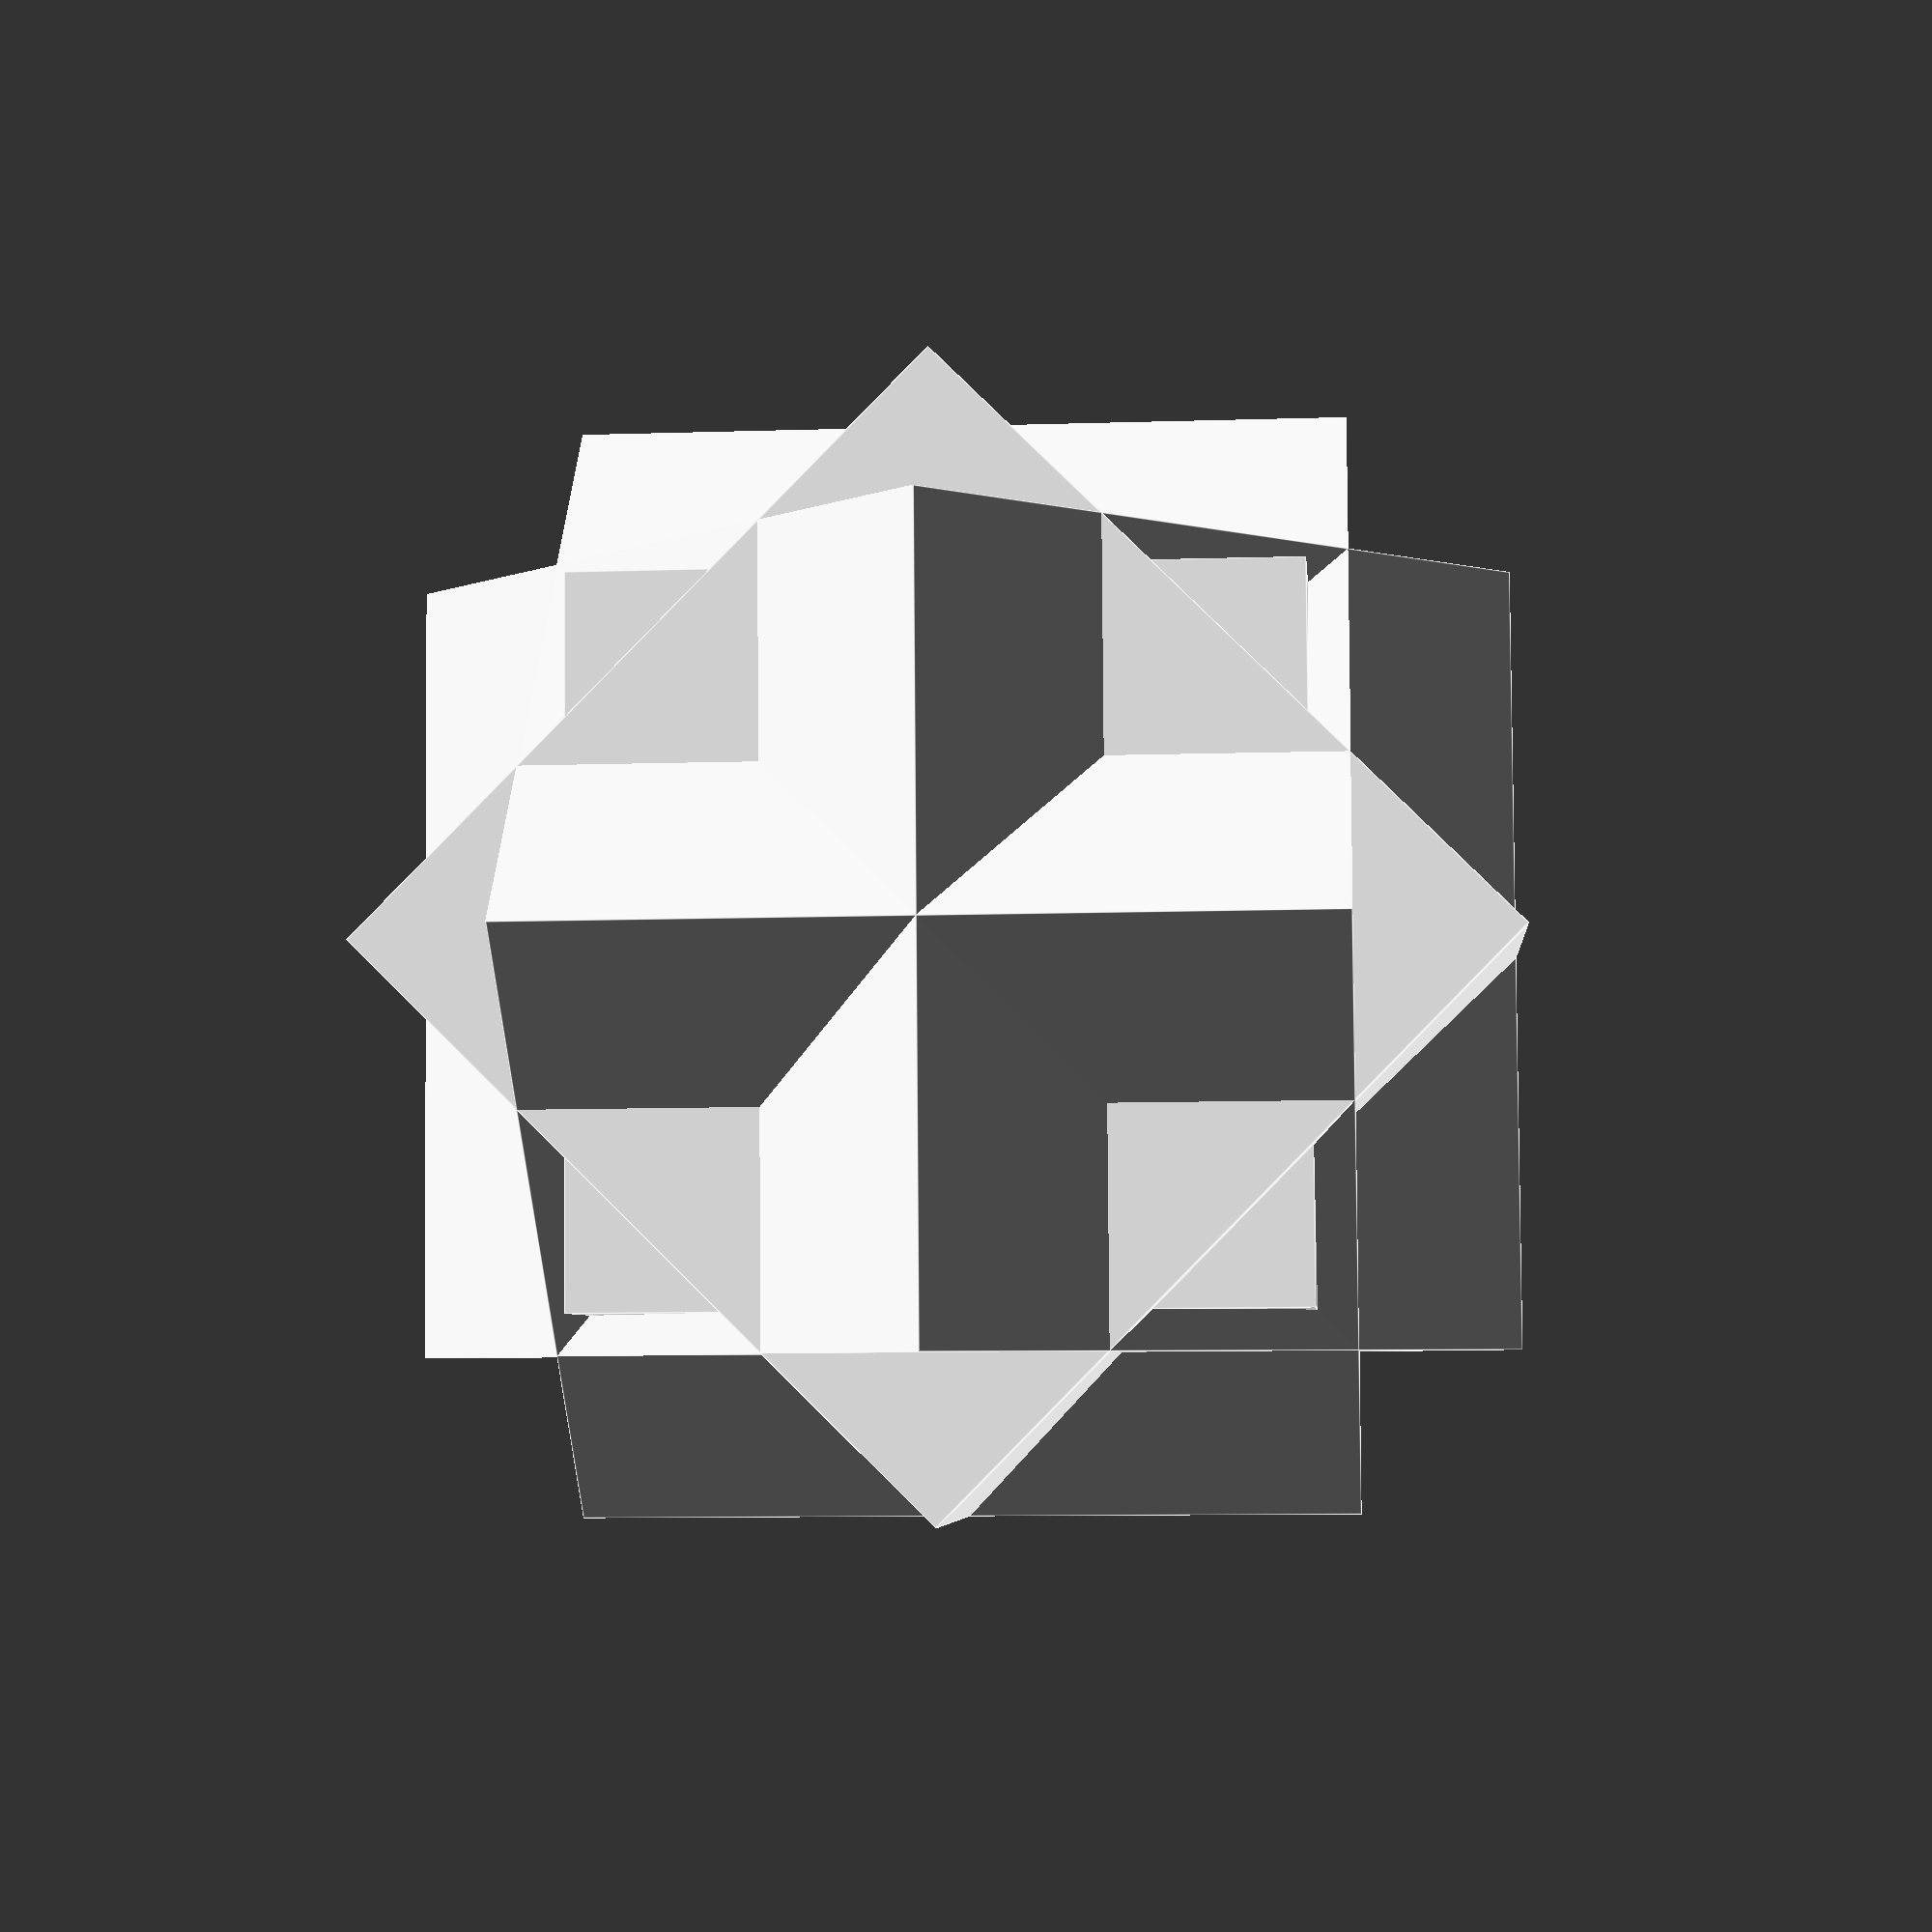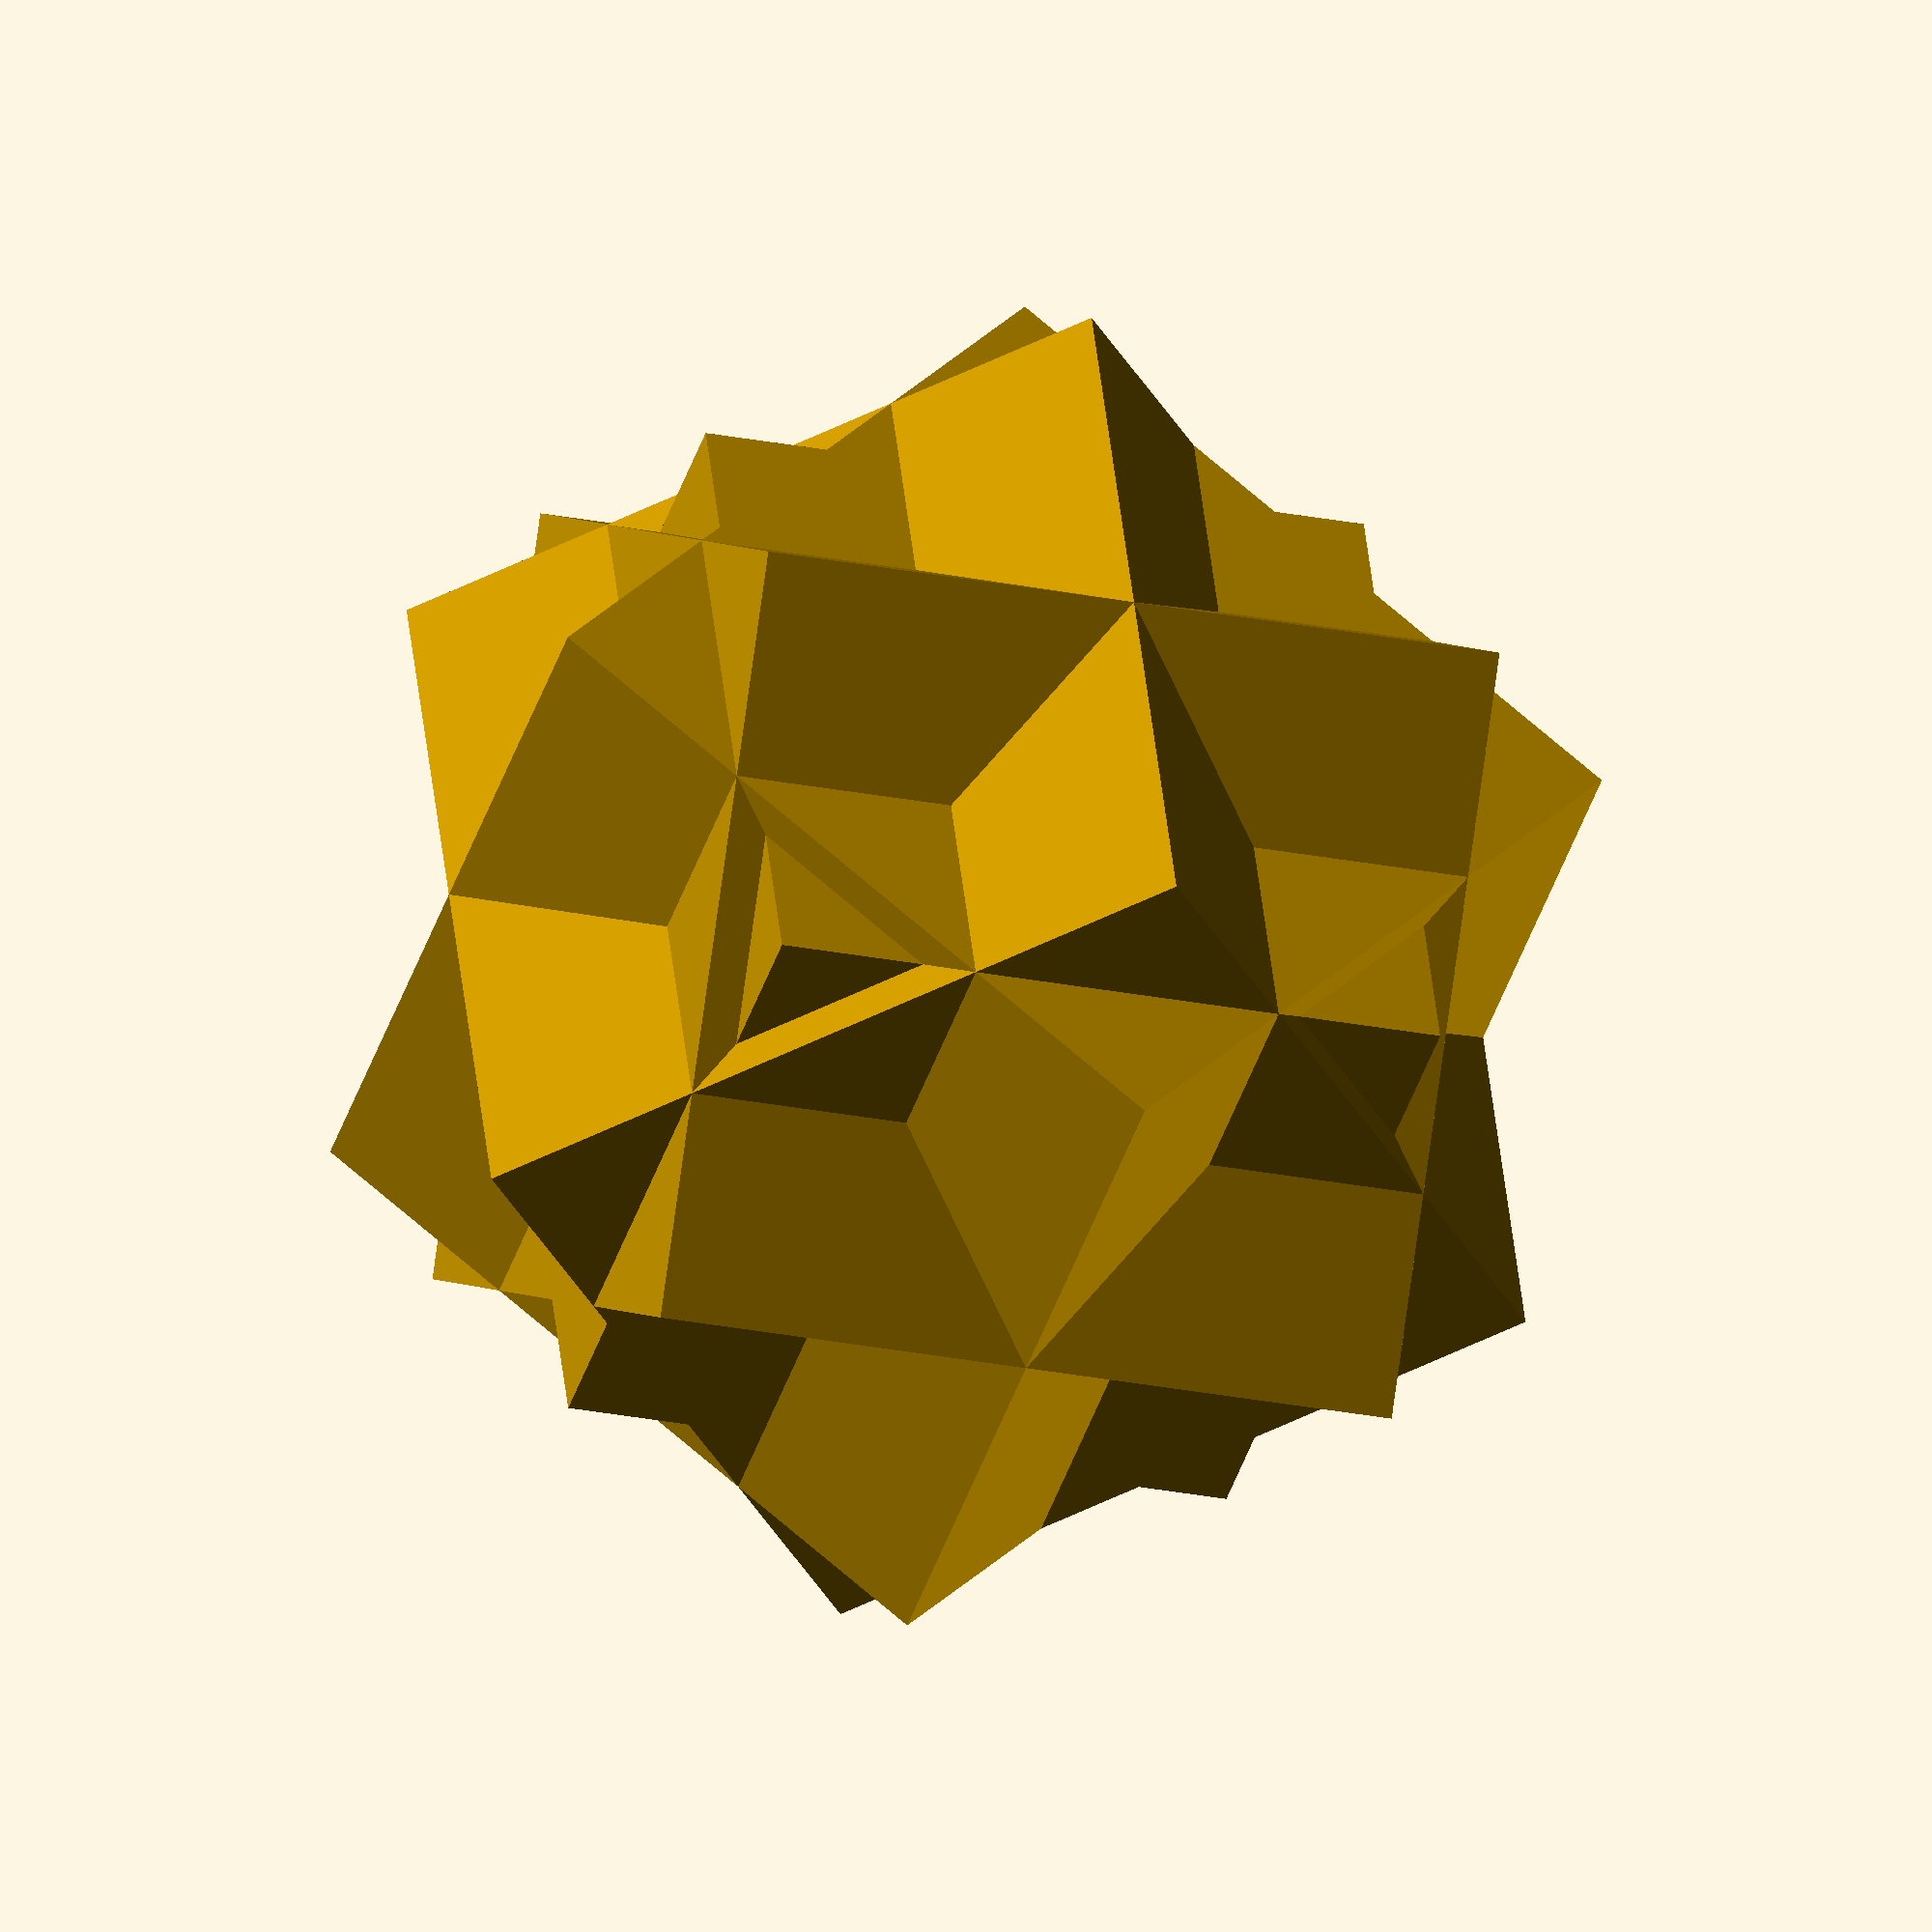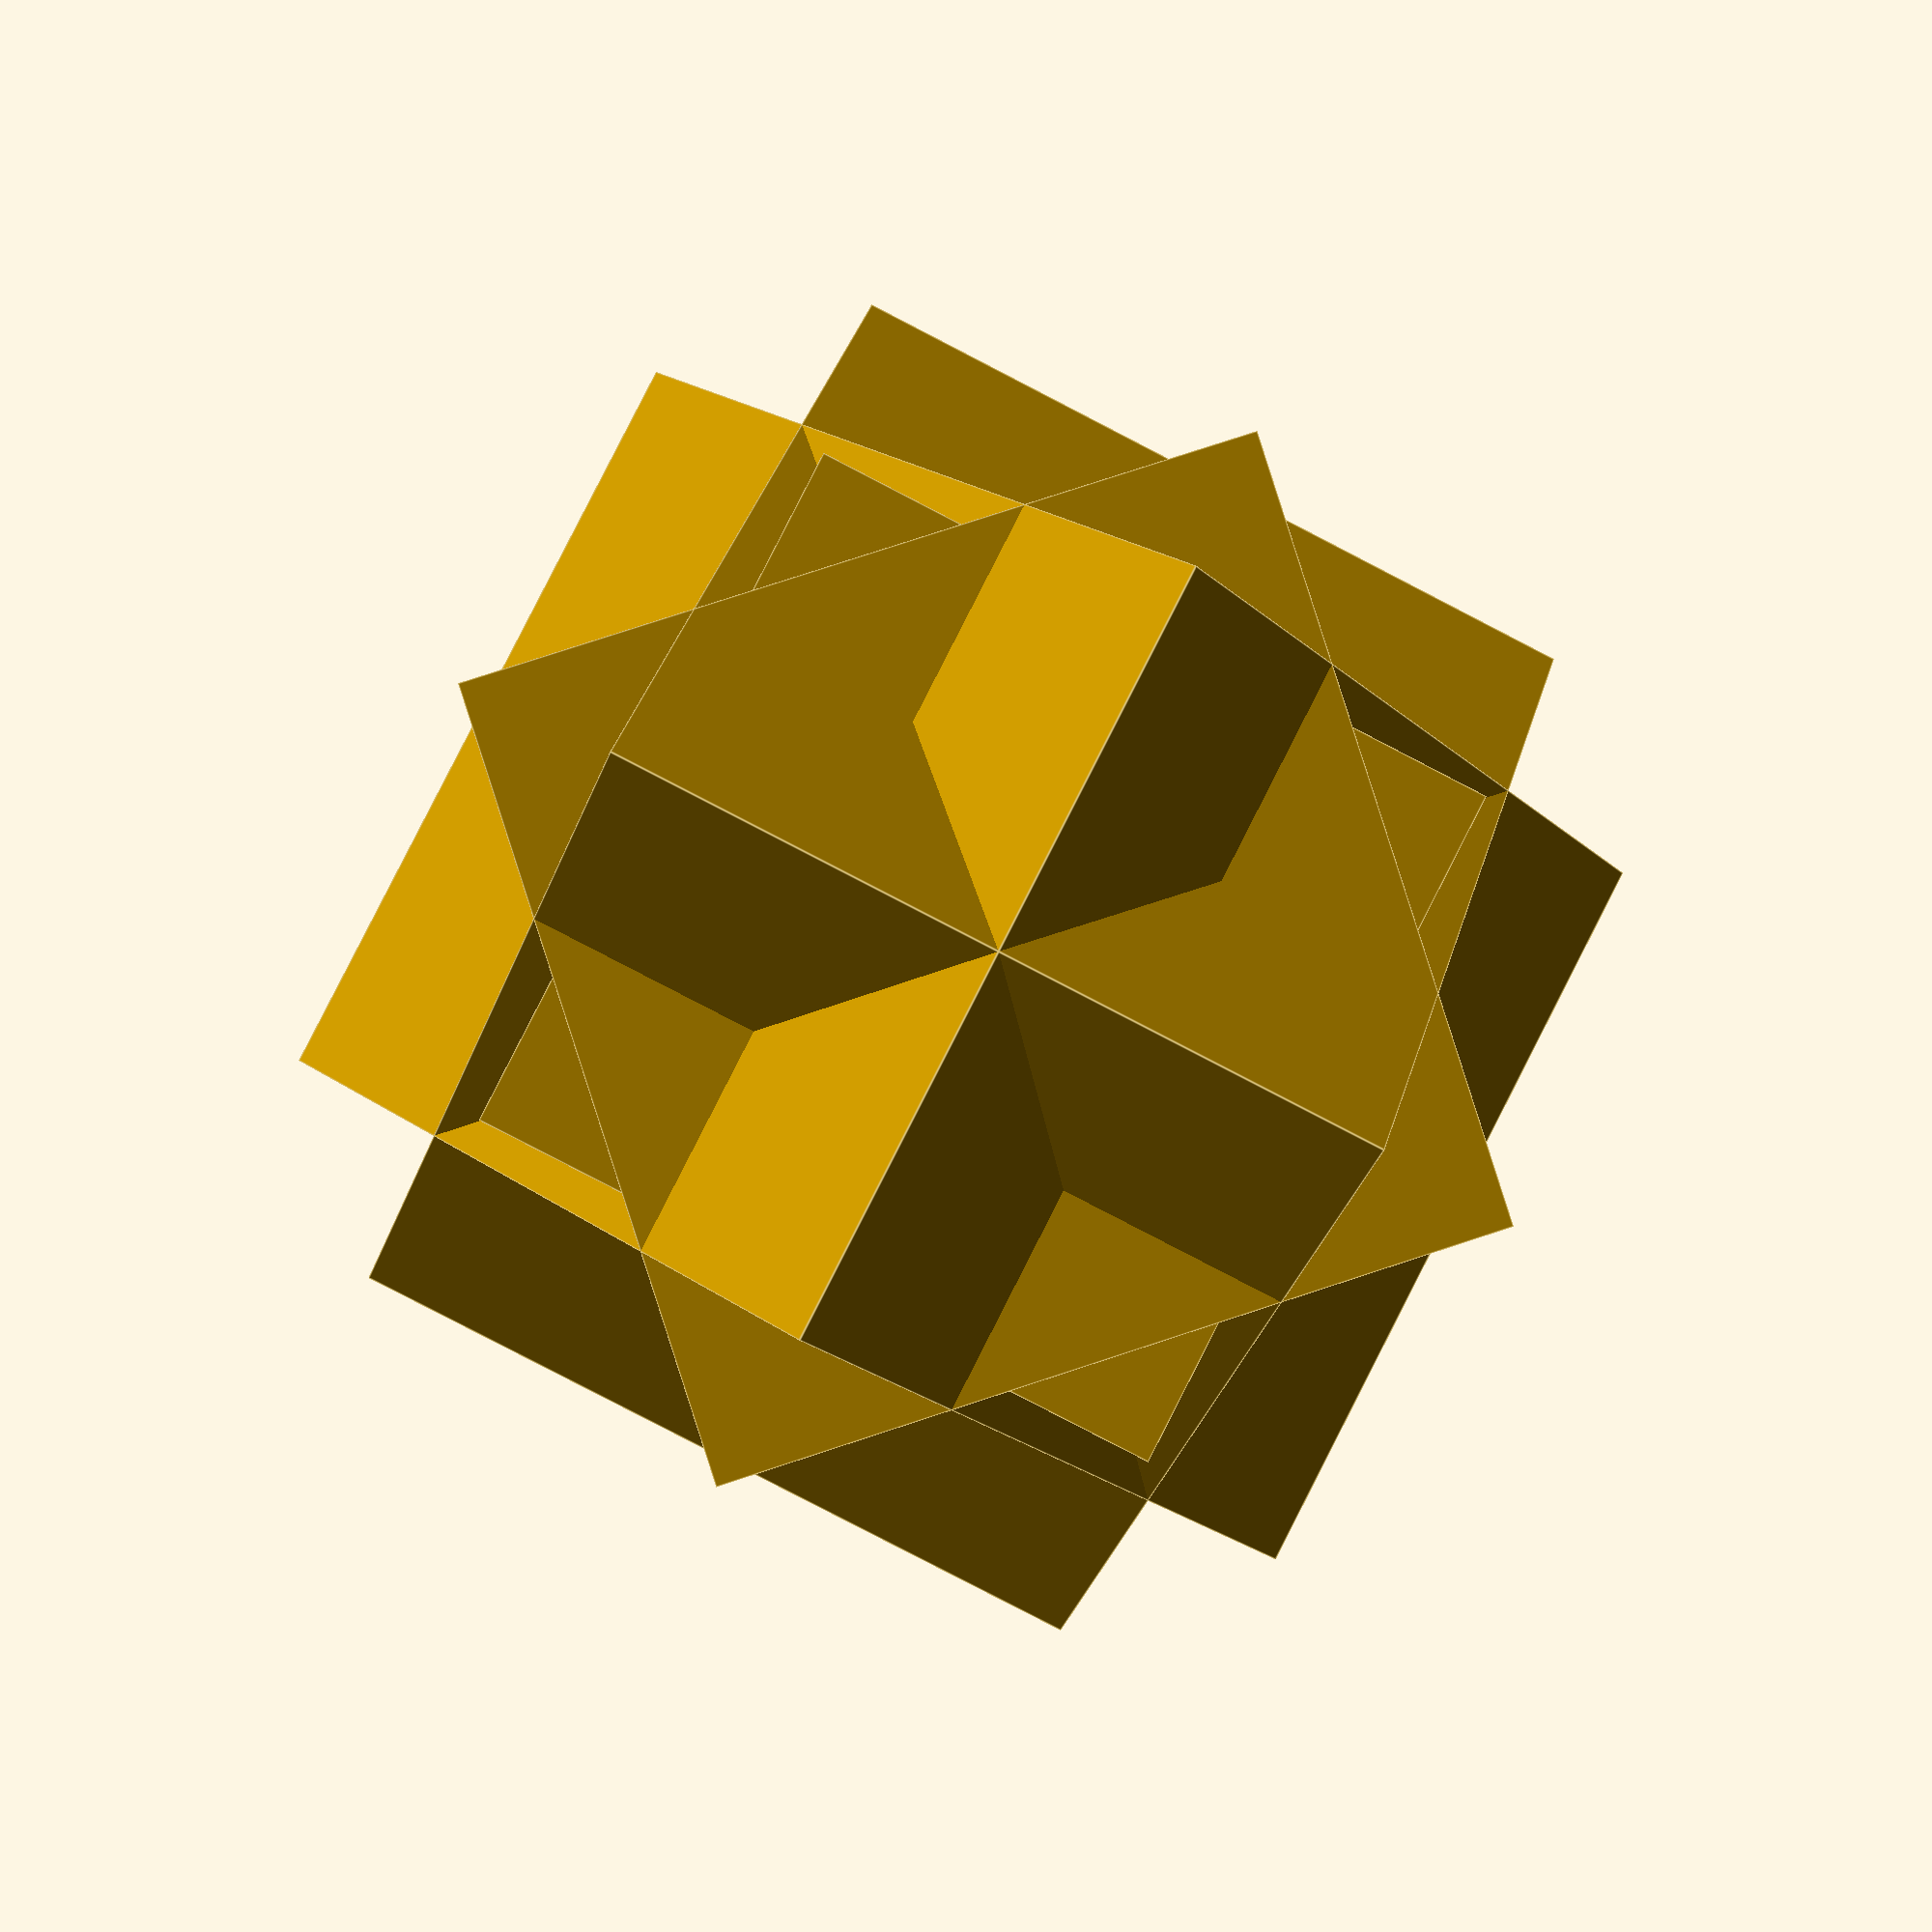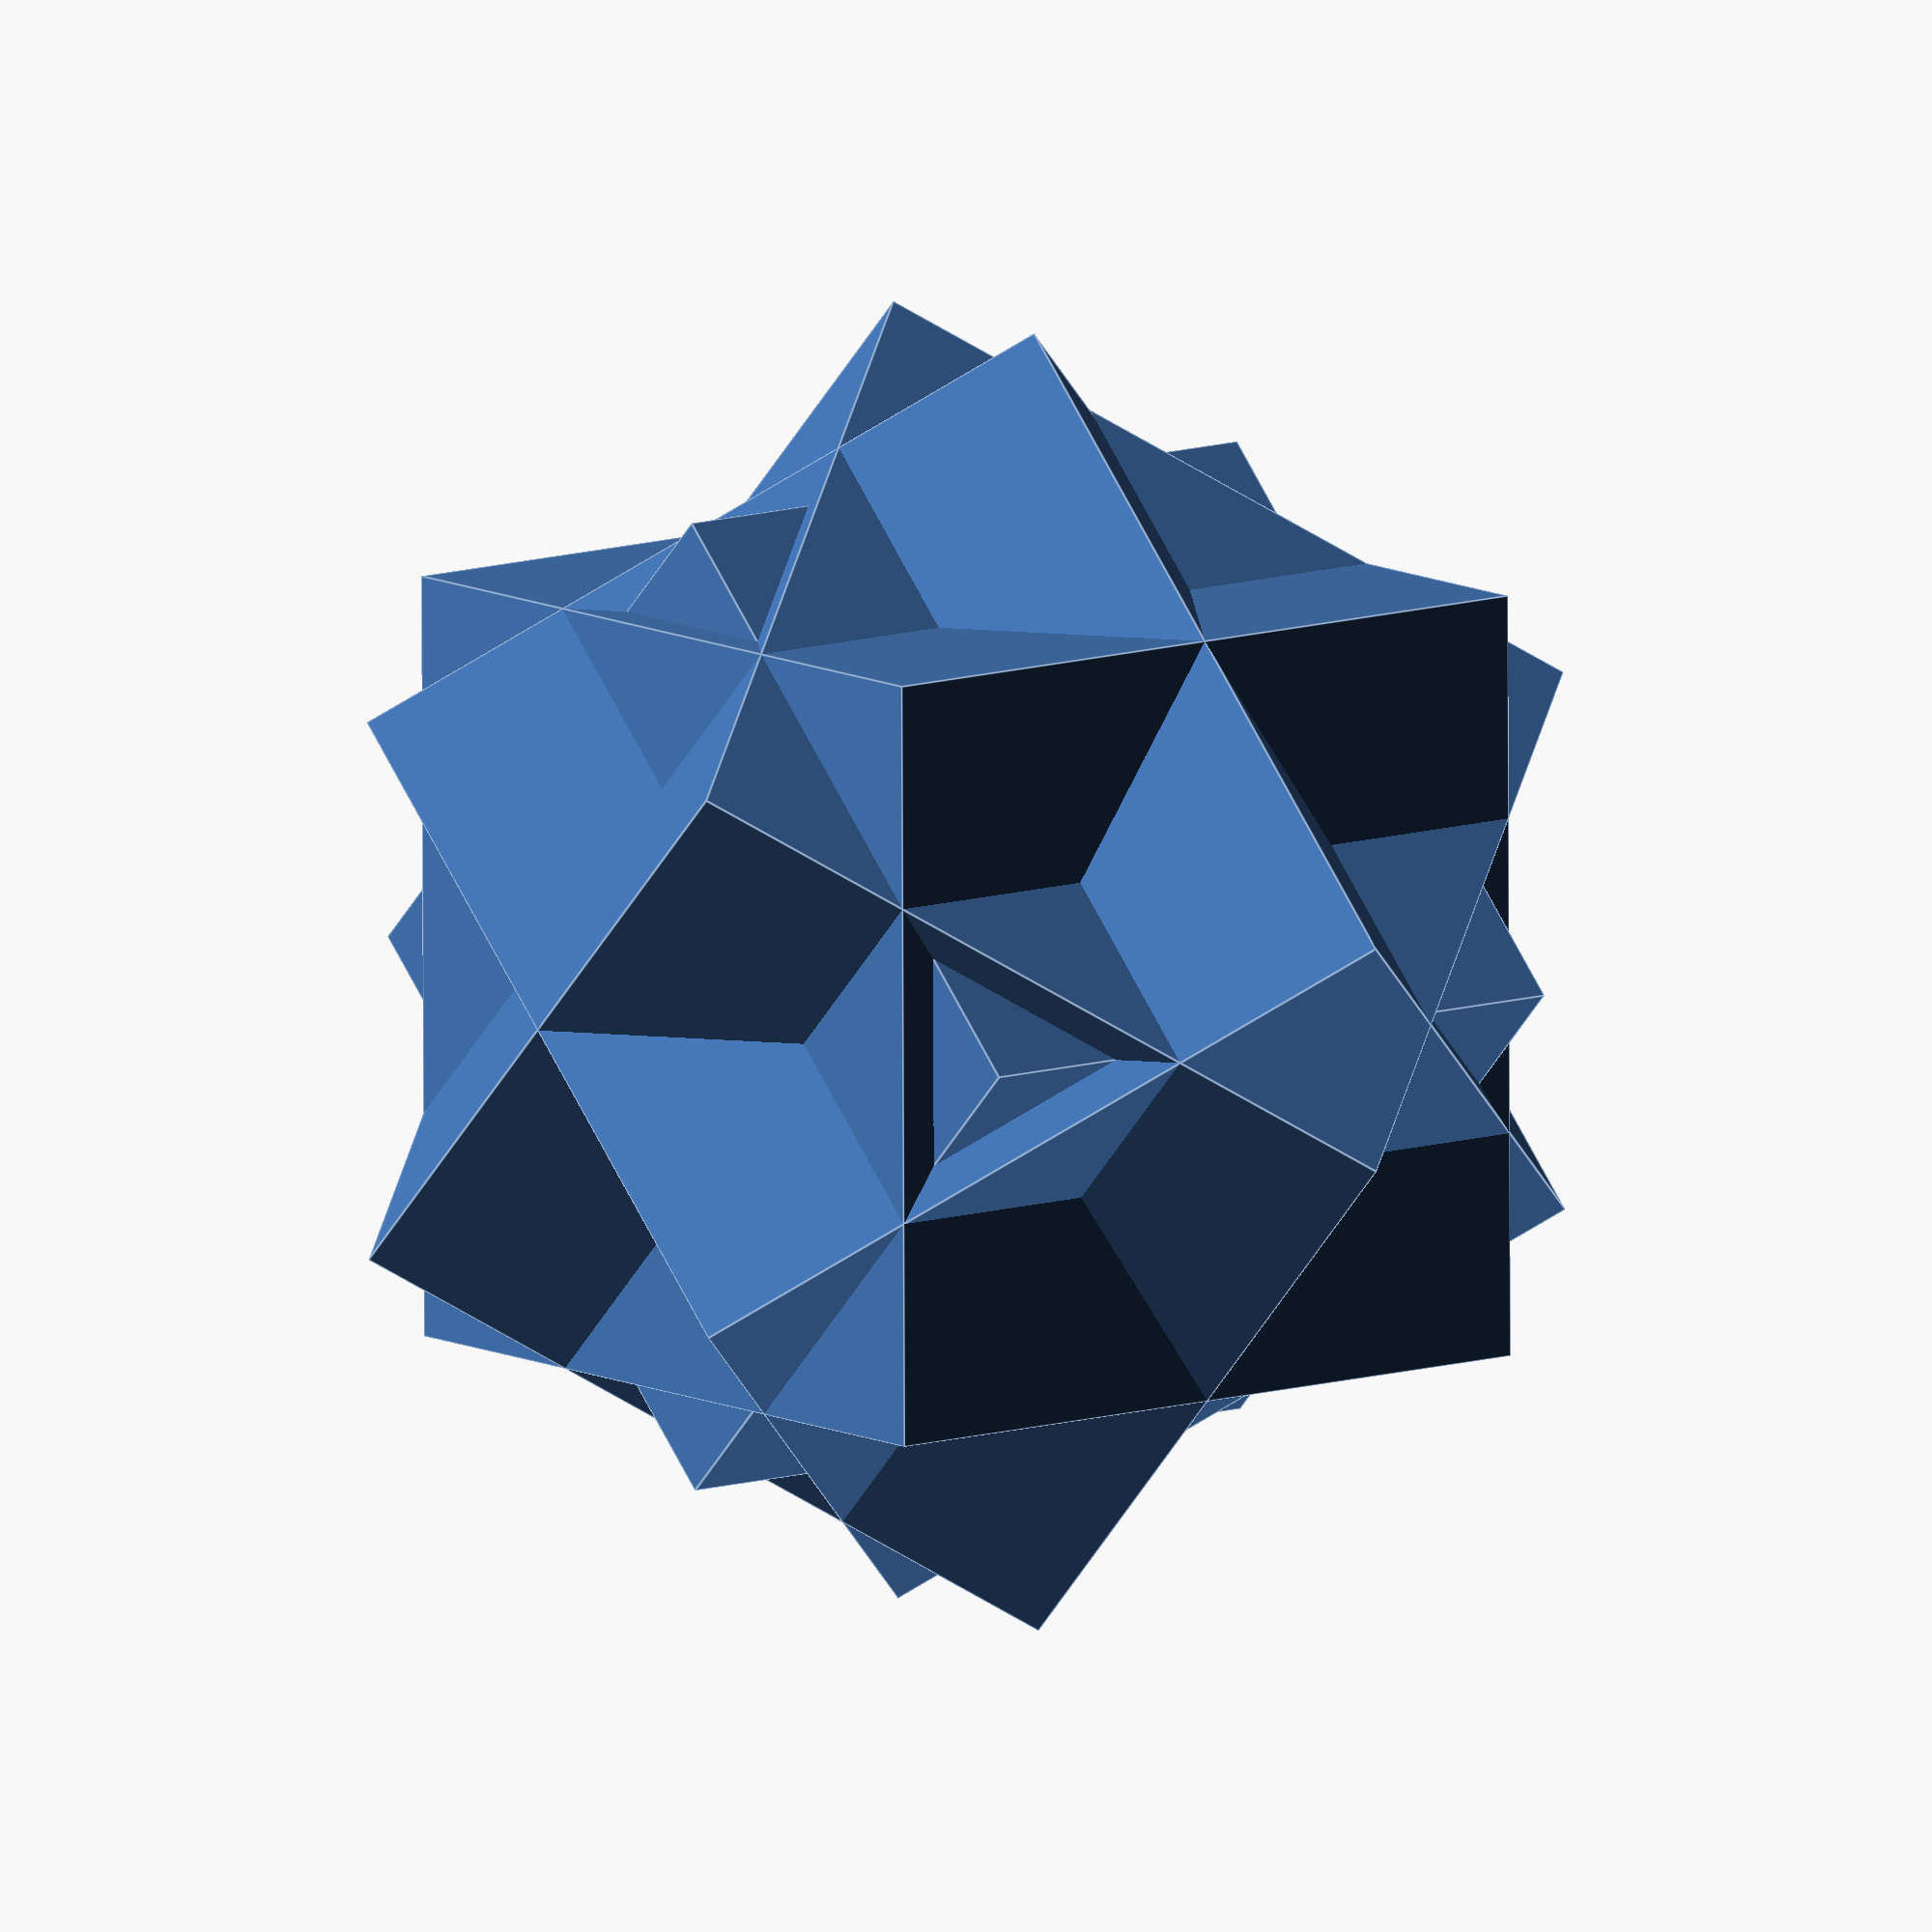
<openscad>
cube(45, true);
rotate([45, 0, 0]) cube(50, true);
rotate([0, 45, 0]) cube(50, true);
rotate([0, 0, 45]) cube(50, true);

</openscad>
<views>
elev=189.9 azim=95.1 roll=85.3 proj=p view=edges
elev=132.3 azim=342.0 roll=6.3 proj=o view=wireframe
elev=92.9 azim=93.4 roll=152.9 proj=p view=edges
elev=221.3 azim=60.6 roll=205.9 proj=o view=edges
</views>
